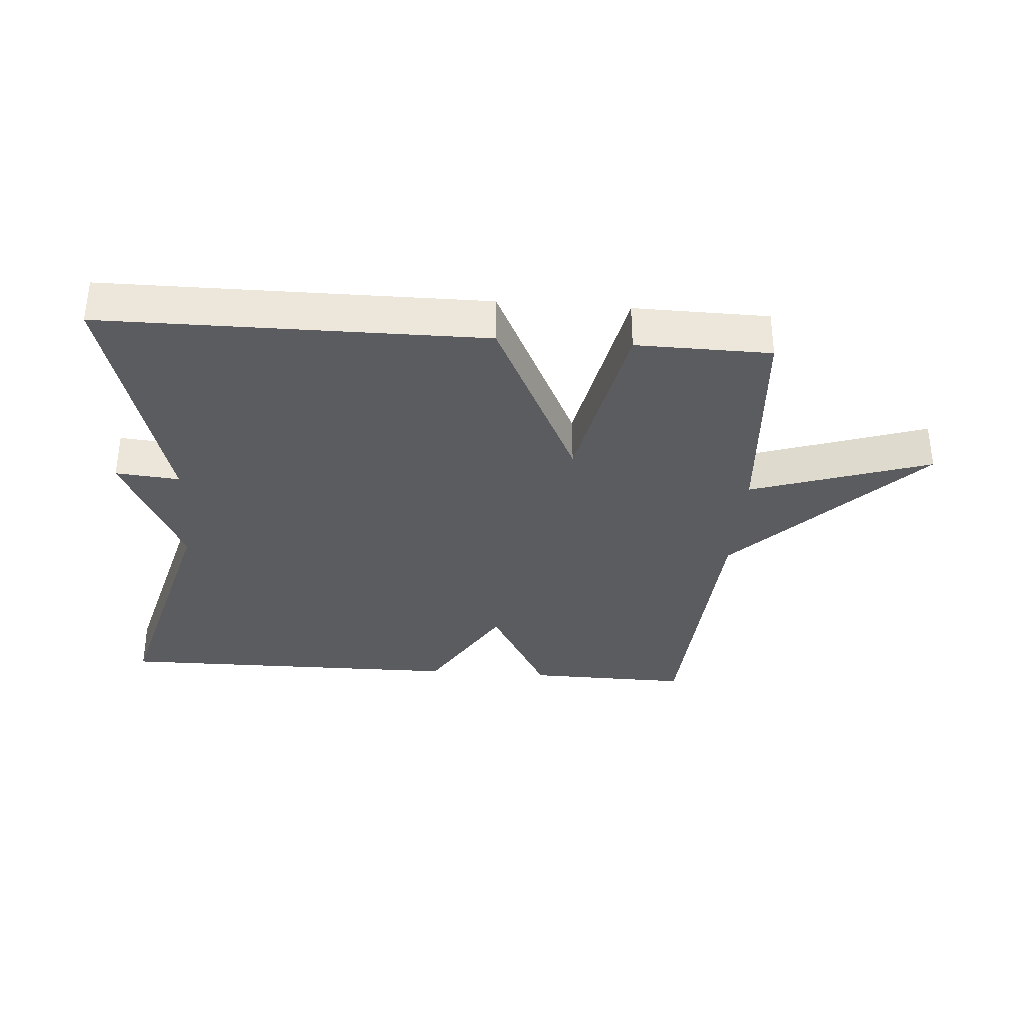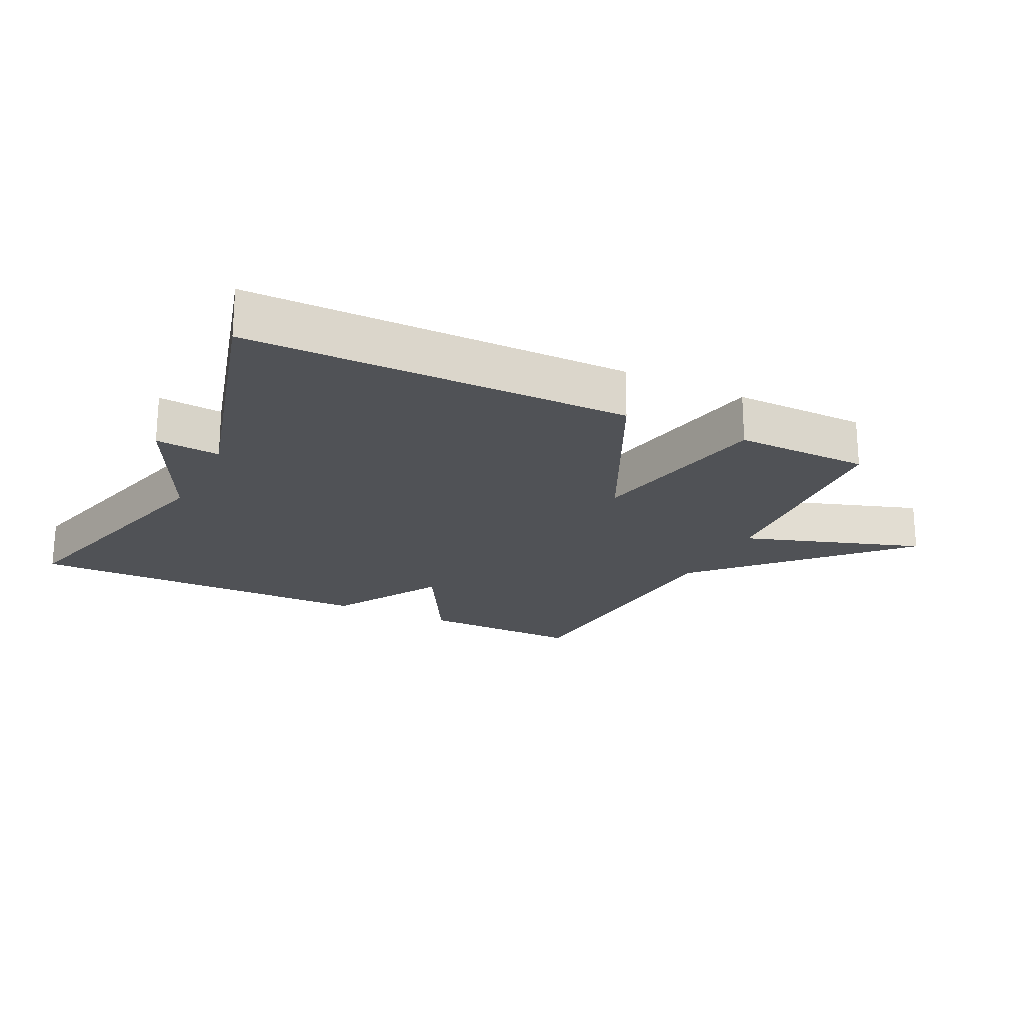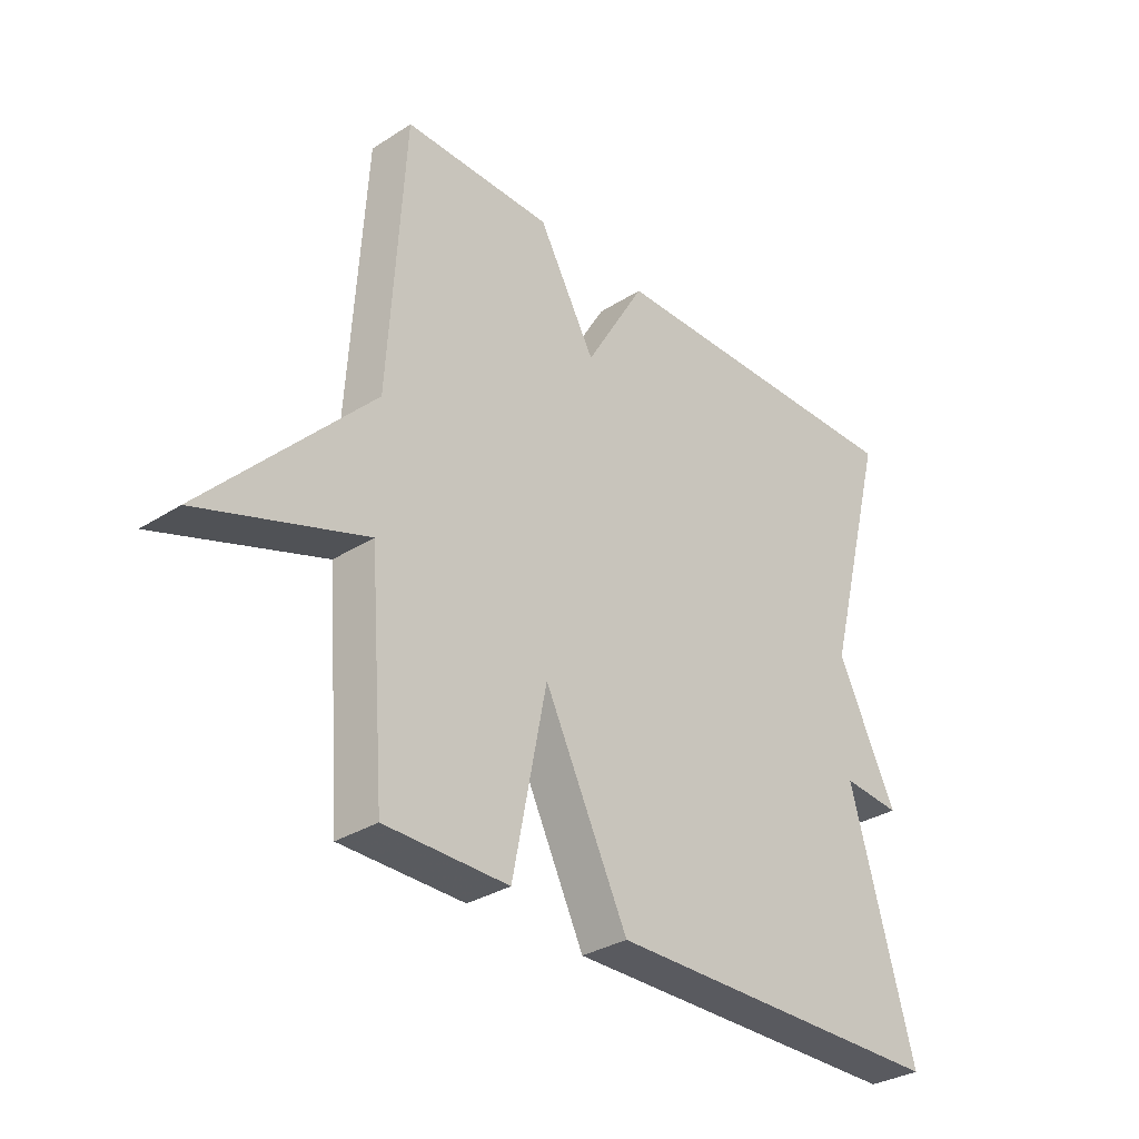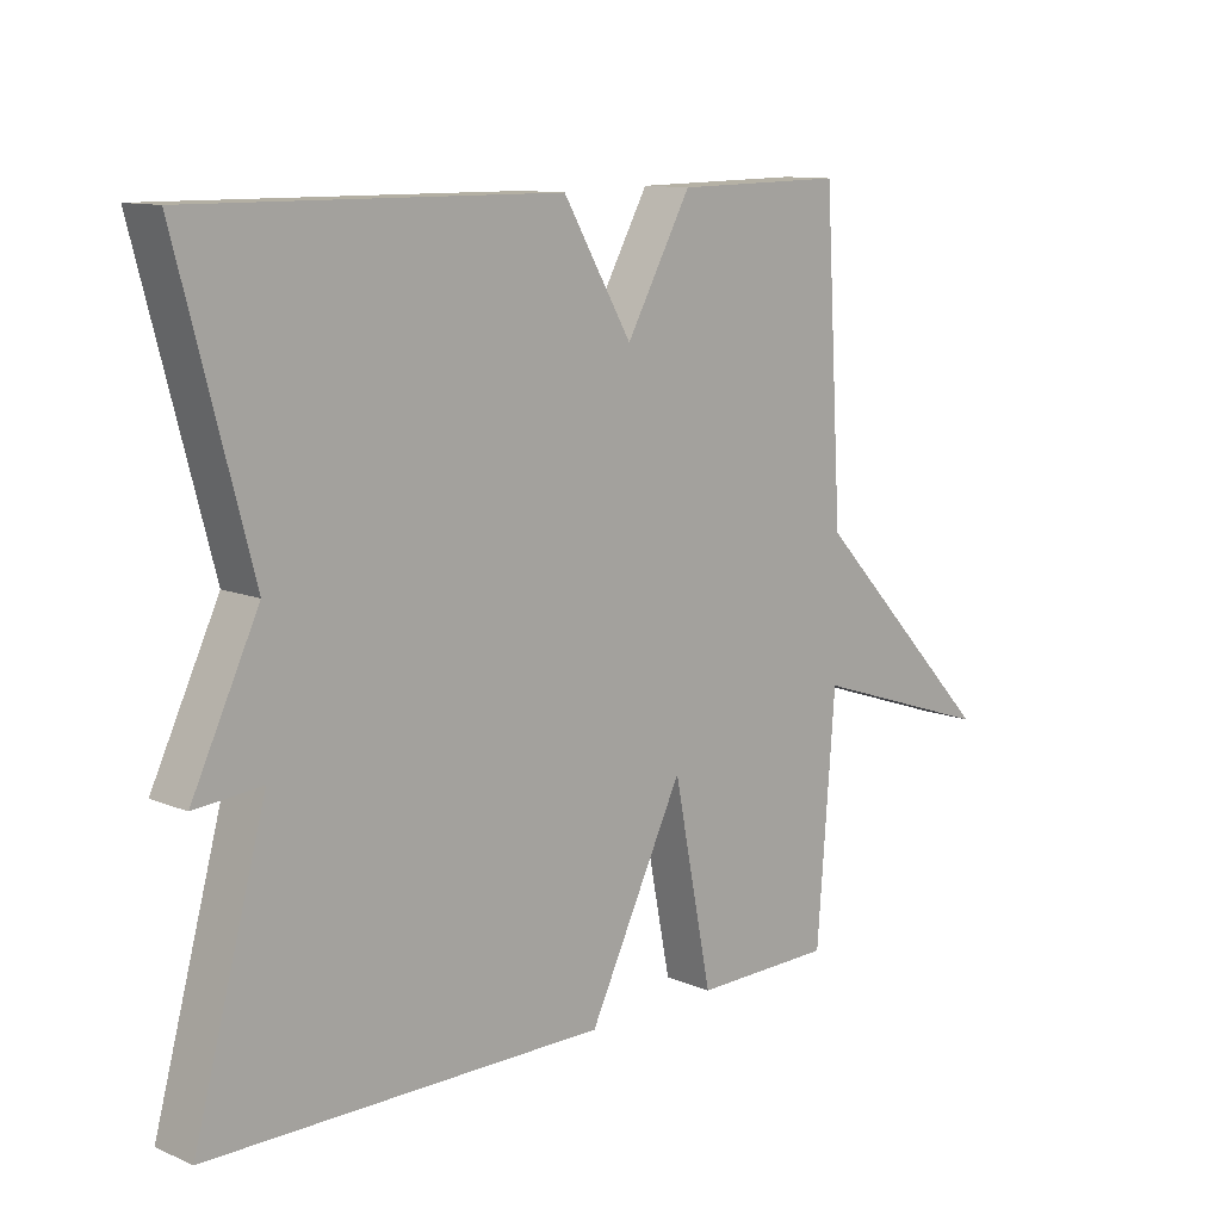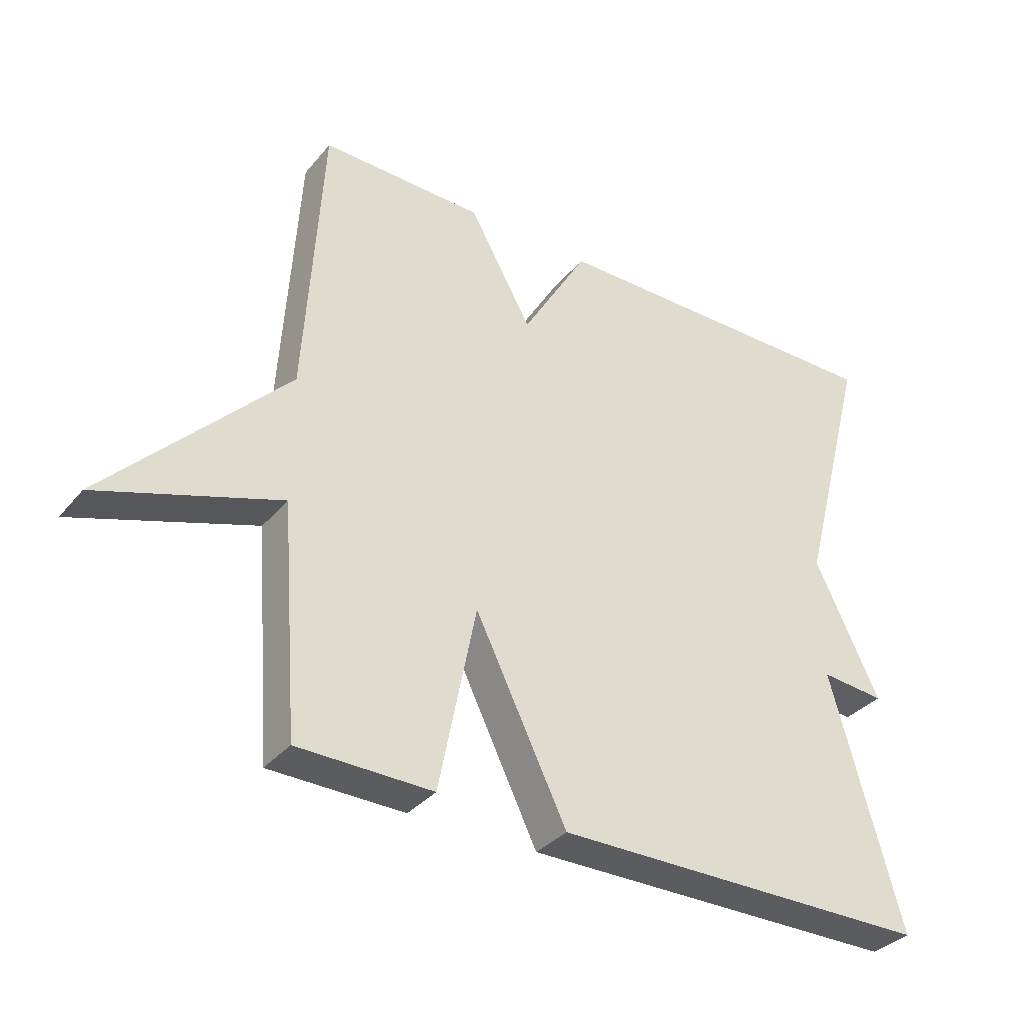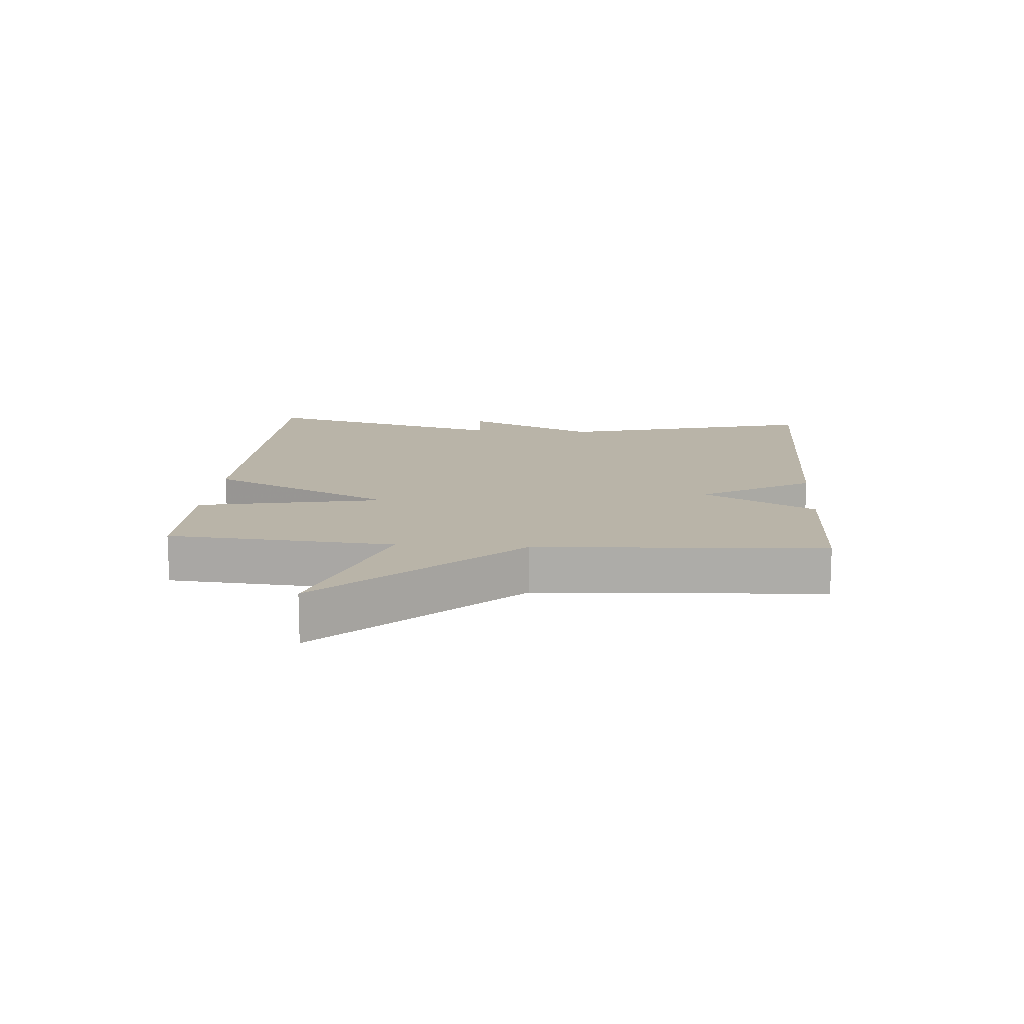
<metadata>
{"format":"obj","ext":"obj","renderer":"f3d","projection":"perspective","resolution":1024,"background":"white","views":[{"elev":-33.8,"azim":175.6,"up":"+Y"},{"elev":-21.0,"azim":153.9,"up":"+Y"},{"elev":-32.1,"azim":-48.2,"up":"+Z"},{"elev":11.3,"azim":135.2,"up":"+Z"},{"elev":-34.7,"azim":-33.9,"up":"+Z"},{"elev":13.2,"azim":-85.6,"up":"+Y"}]}
</metadata>
<code>
v -0.5 0.07 0.5
v -0.246 0.07 0.496
v -0.149 0.07 0.321
v -0.046 0.07 0.496
v 0.5 0.07 0.5
v 0.392 0.07 0.093
v 0.492 0.07 -0.116
v 0.392 0.07 -0.107
v 0.5 0.07 -0.5
v -0.091 0.07 -0.503
v -0.233 0.07 -0.212
v -0.291 0.07 -0.503
v -0.5 0.07 -0.5
v -0.527 0.07 -0.148
v -0.806 0.07 -0.241
v -0.527 0.07 0.052
v -0.5 0 0.5
v -0.246 0 0.496
v -0.149 0 0.321
v -0.046 0 0.496
v 0.5 0 0.5
v 0.392 0 0.093
v 0.492 0 -0.116
v 0.392 0 -0.107
v 0.5 0 -0.5
v -0.091 0 -0.503
v -0.233 0 -0.212
v -0.291 0 -0.503
v -0.5 0 -0.5
v -0.527 0 -0.148
v -0.806 0 -0.241
v -0.527 0 0.052
f 14 15 16
f 1 2 3
f 16 1 3
f 14 16 3
f 13 14 3
f 12 13 3
f 11 12 3
f 11 3 4
f 10 11 4
f 9 10 4
f 8 9 4
f 6 7 8 4
f 4 5 6
f 32 31 30
f 19 18 17
f 19 17 32
f 19 32 30
f 19 30 29
f 19 29 28
f 19 28 27
f 20 19 27
f 20 27 26
f 20 26 25
f 20 25 24
f 20 24 23 22
f 22 21 20
f 1 17 18 2
f 2 18 19 3
f 3 19 20 4
f 4 20 21 5
f 5 21 22 6
f 6 22 23 7
f 7 23 24 8
f 8 24 25 9
f 9 25 26 10
f 10 26 27 11
f 11 27 28 12
f 12 28 29 13
f 13 29 30 14
f 14 30 31 15
f 15 31 32 16
f 16 32 17 1

</code>
